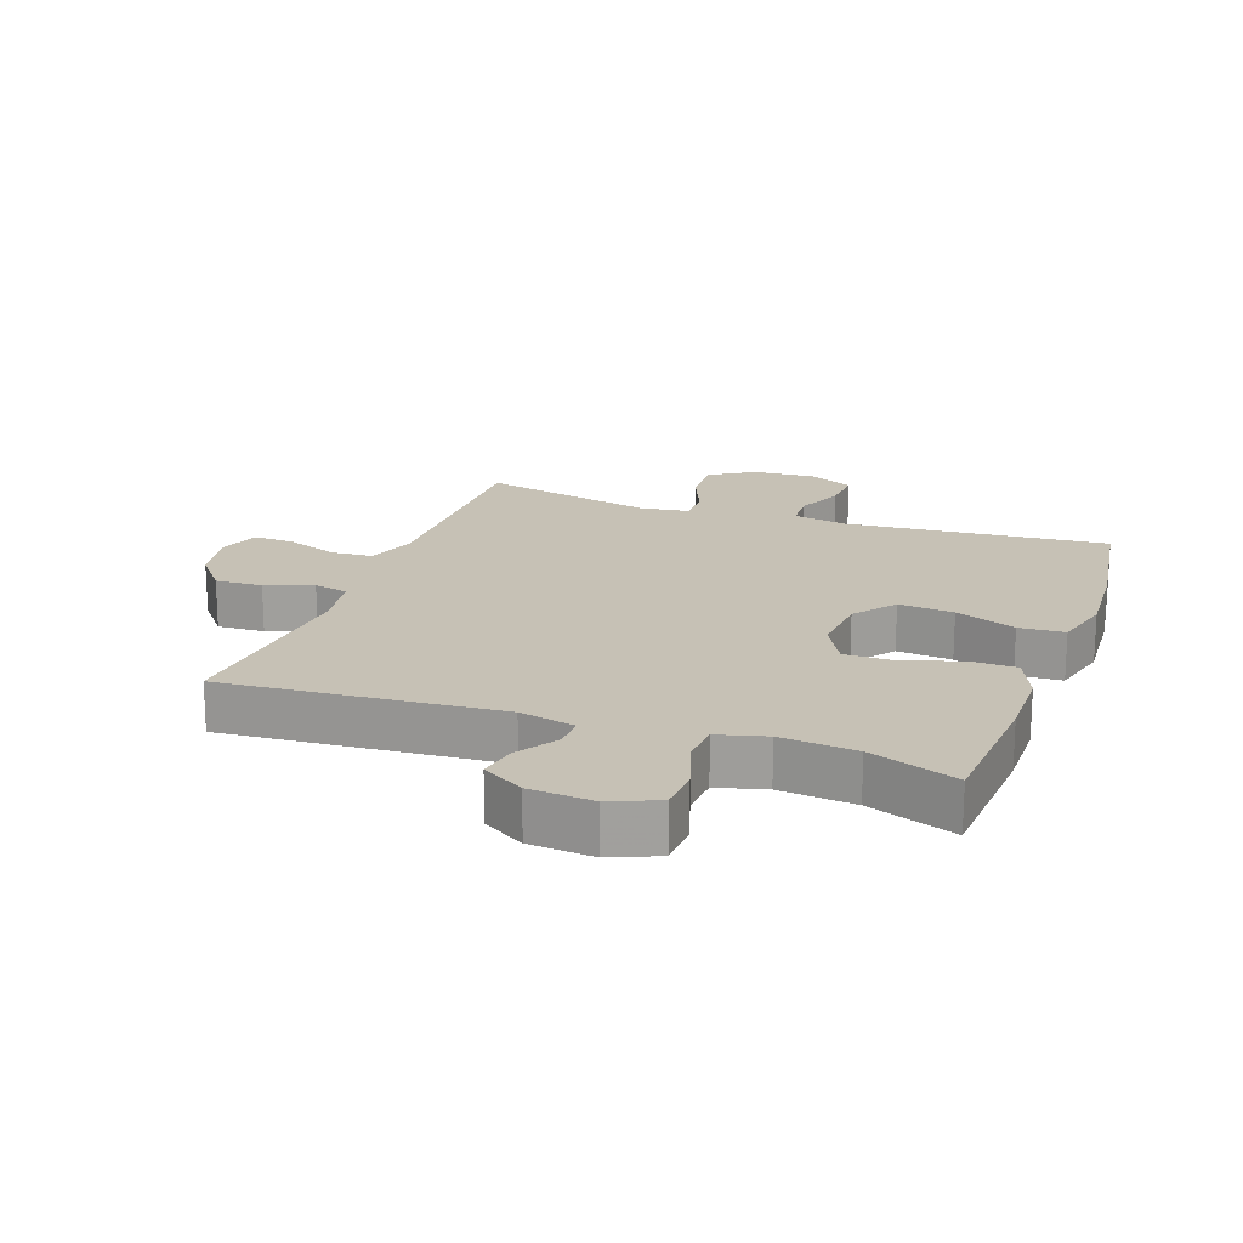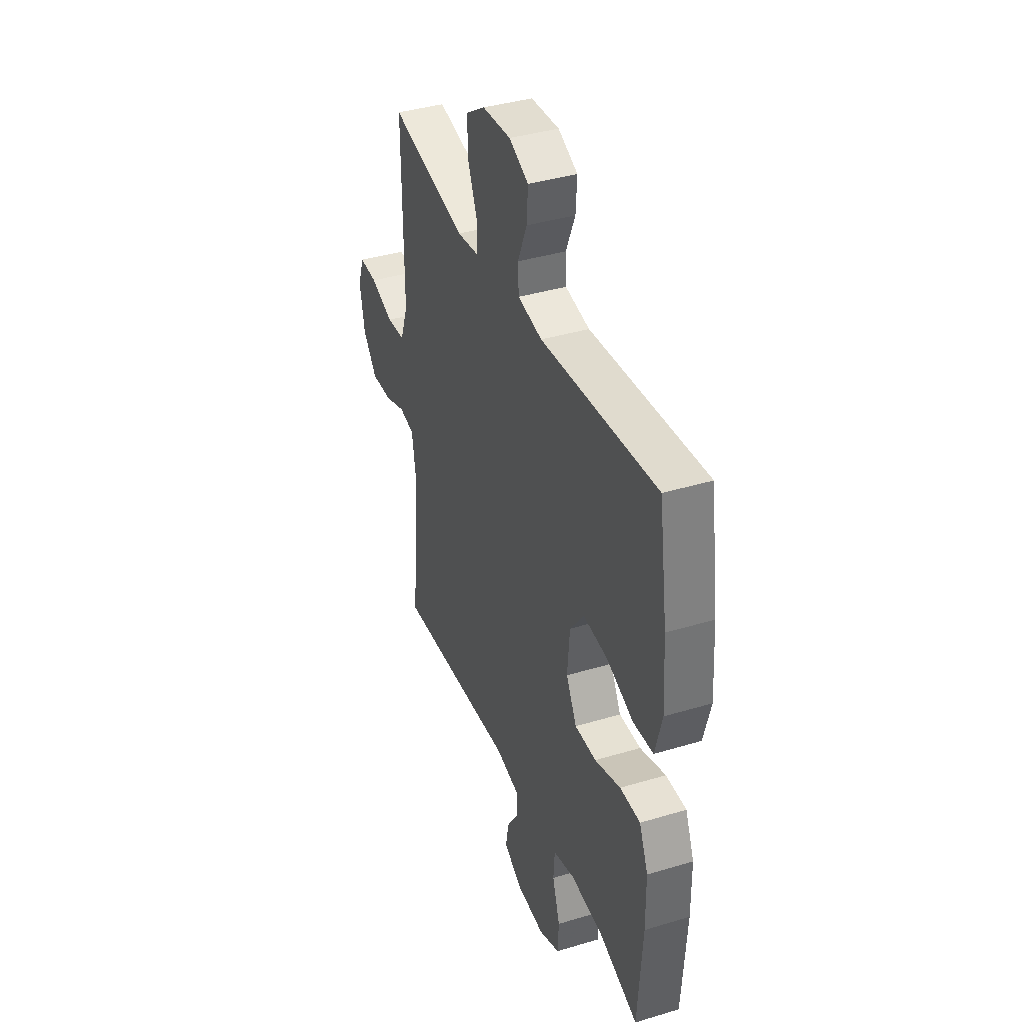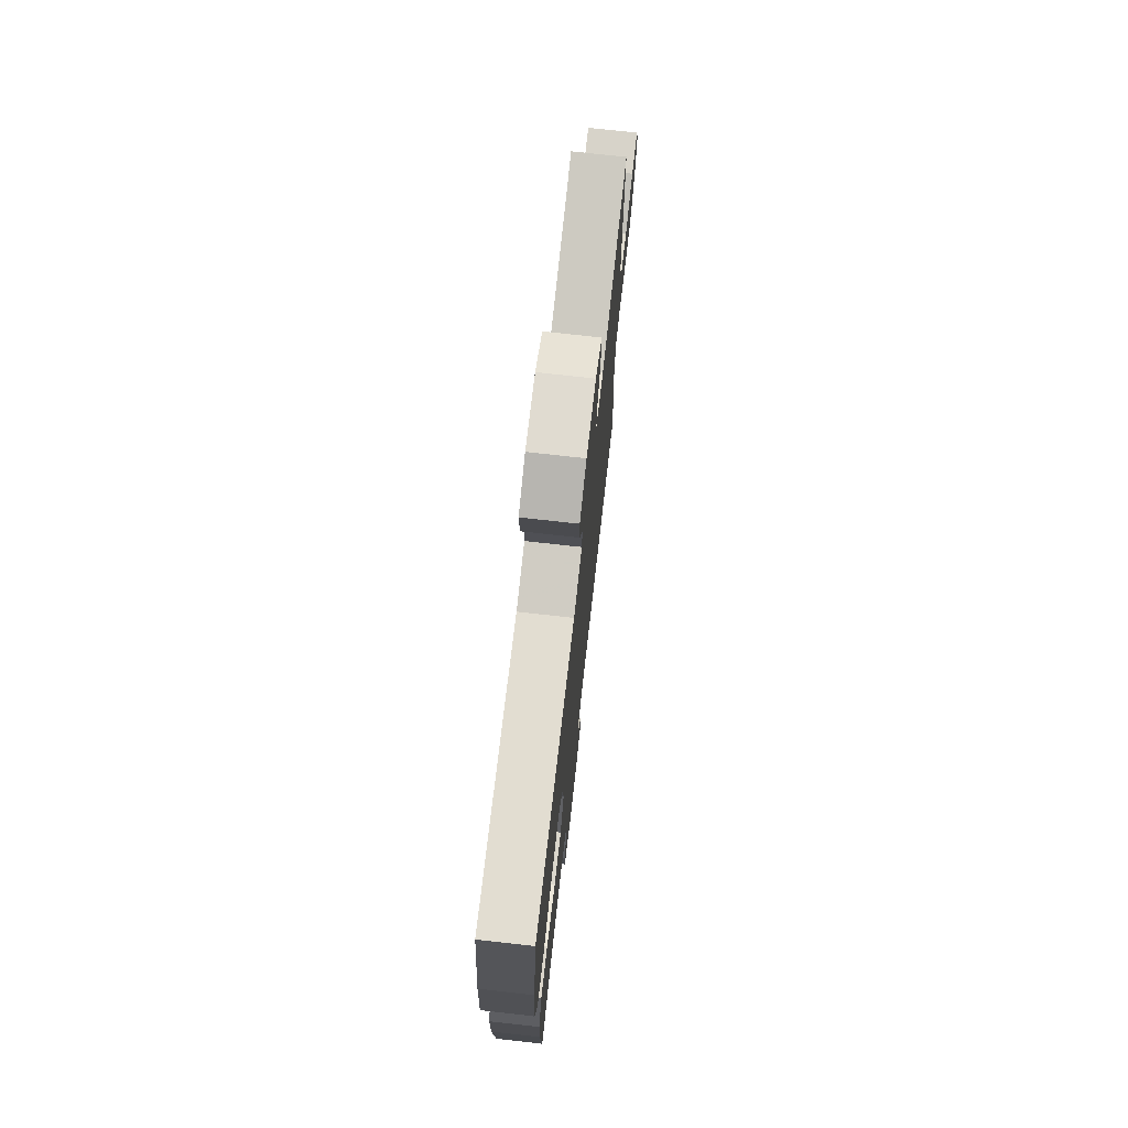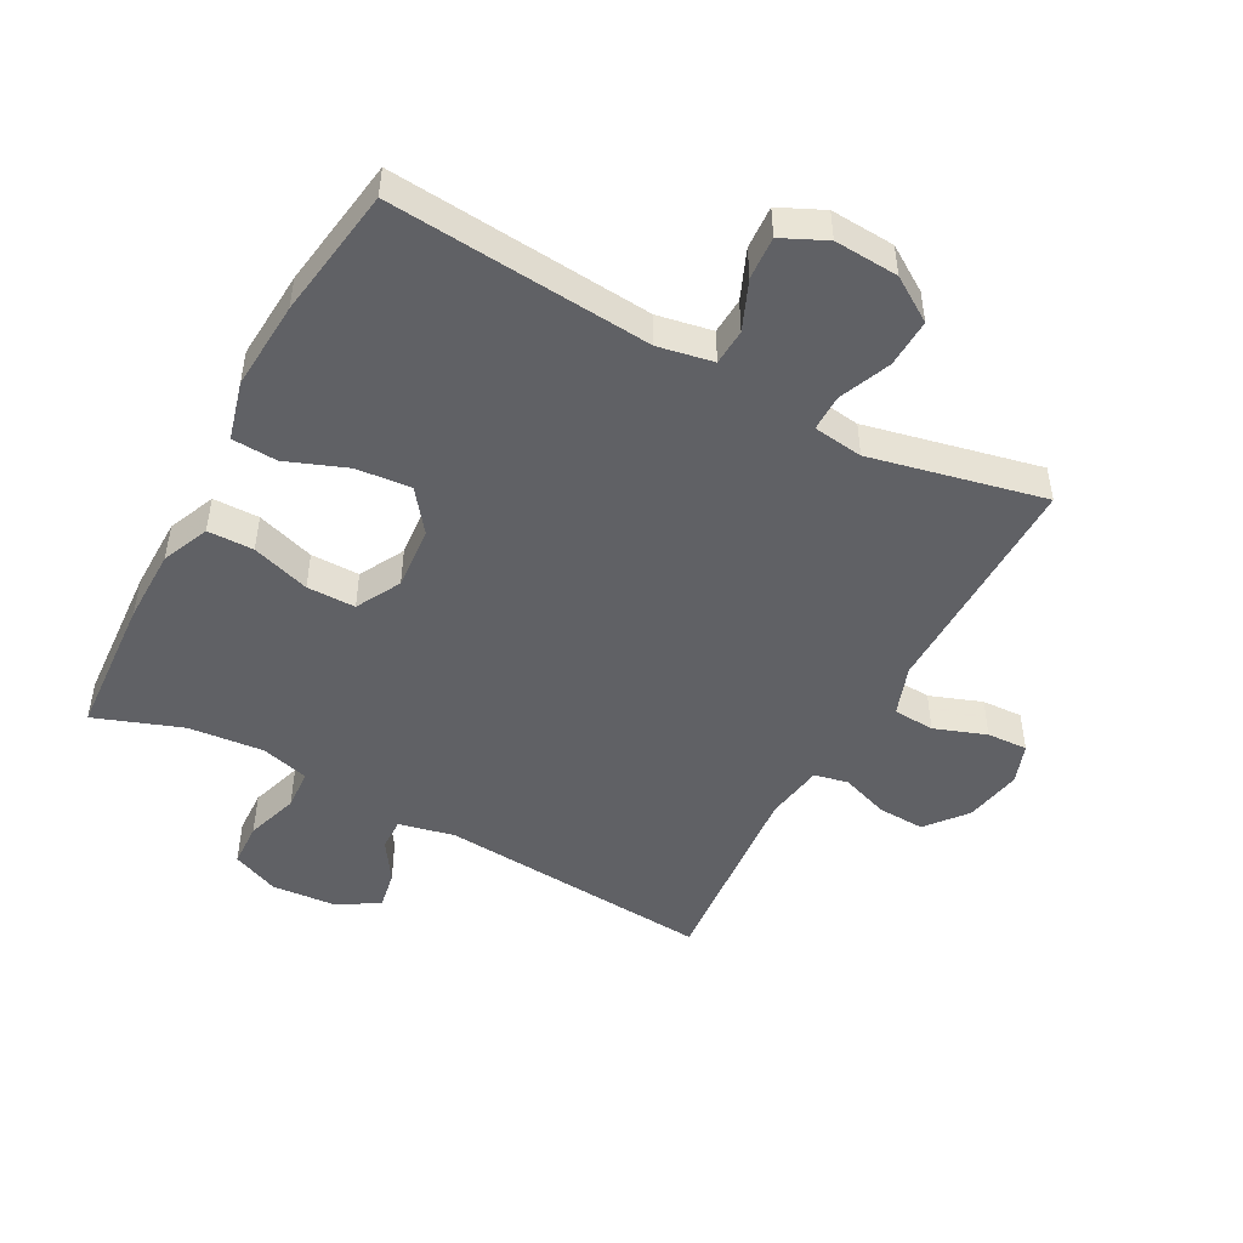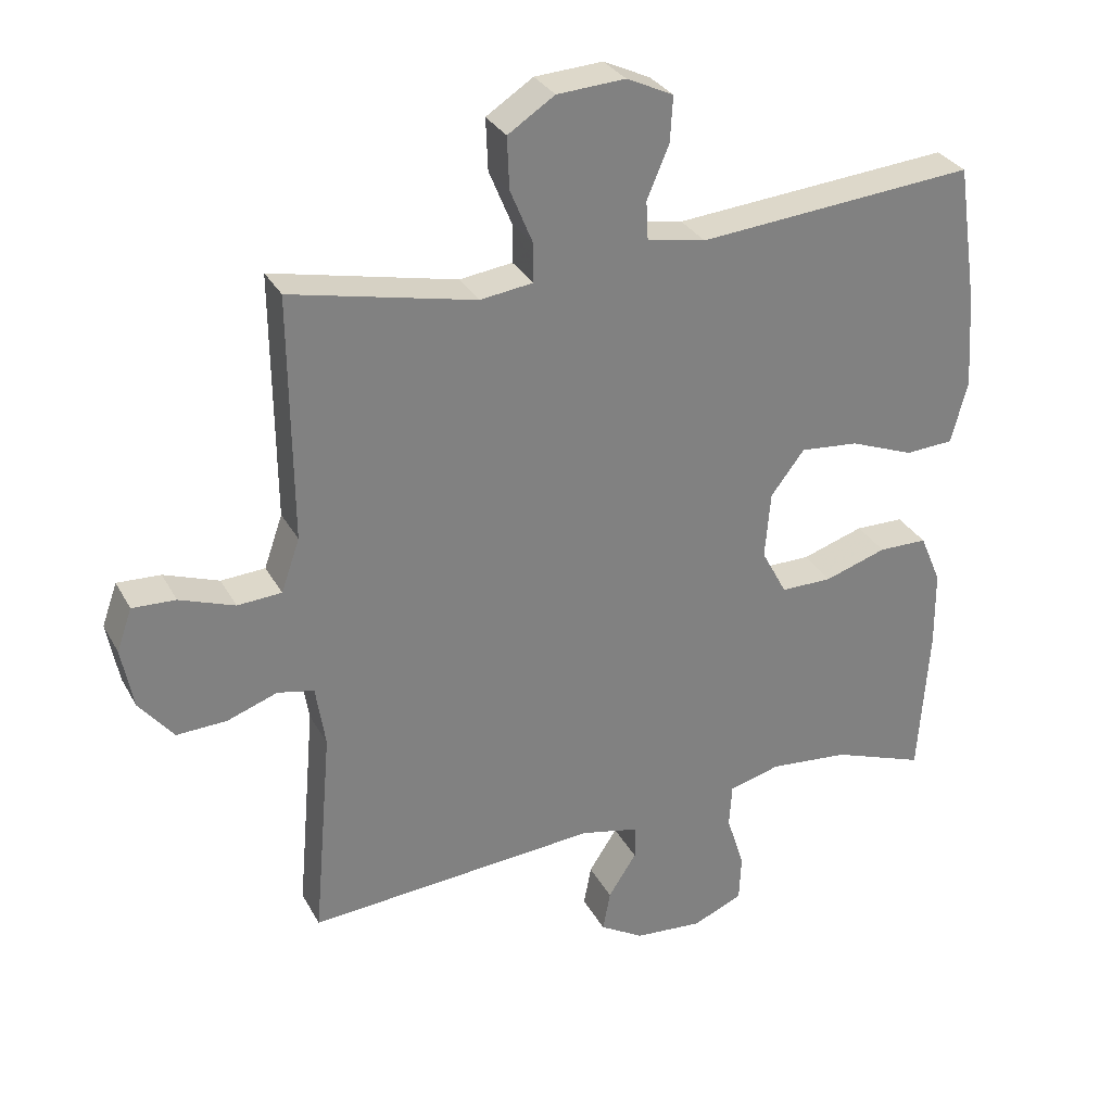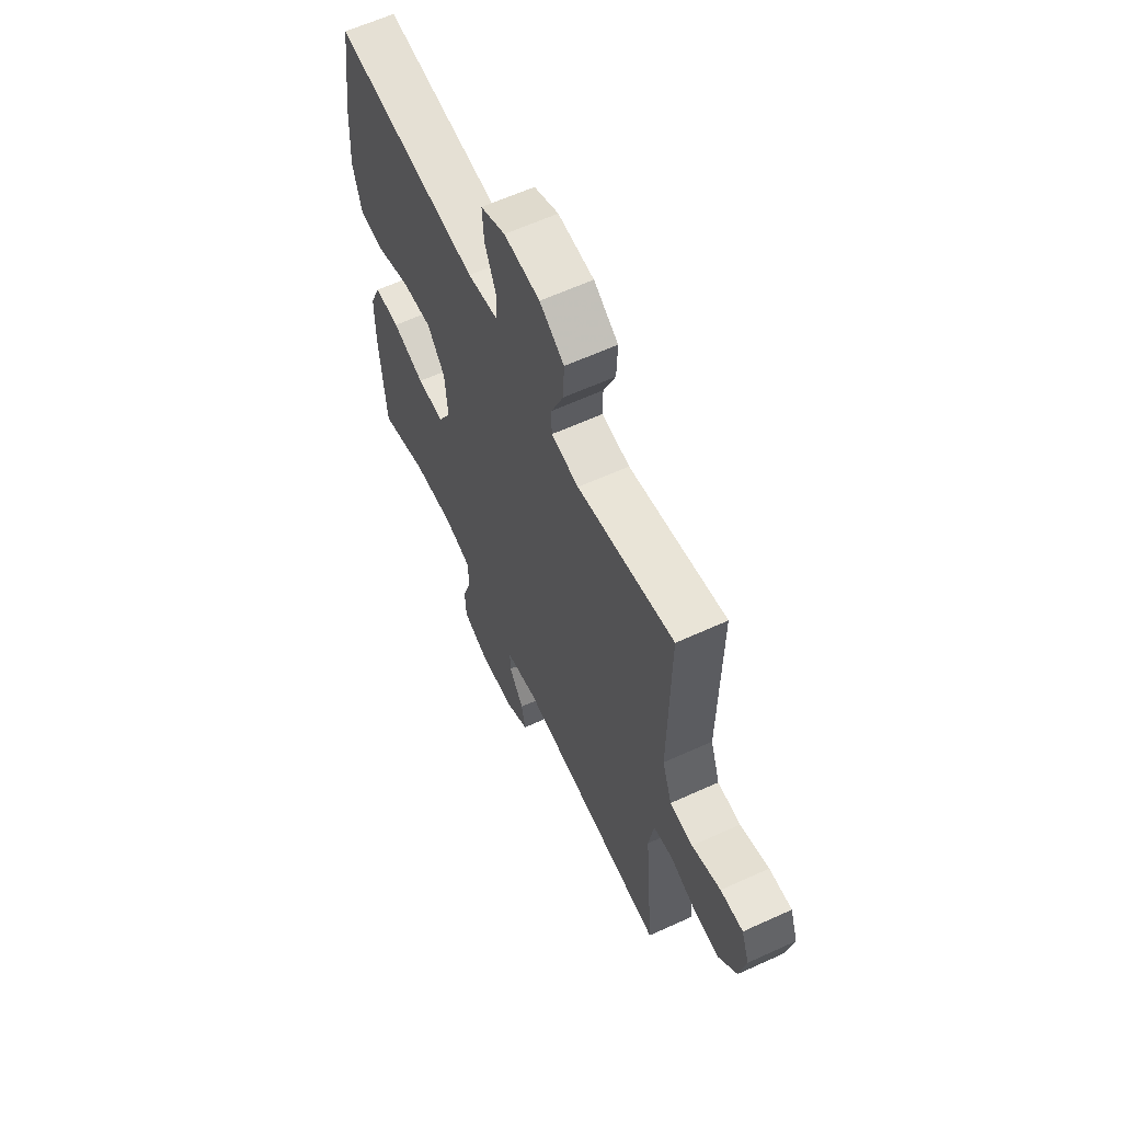
<metadata>
{"format":"obj","ext":"obj","renderer":"f3d","projection":"perspective","resolution":1024,"background":"white","views":[{"elev":18.8,"azim":-160.3,"up":"+Y"},{"elev":38.8,"azim":-110.8,"up":"+Z"},{"elev":73.4,"azim":-83.6,"up":"+Z"},{"elev":-48.5,"azim":-28.4,"up":"+Y"},{"elev":30.6,"azim":155.8,"up":"+Z"},{"elev":62.1,"azim":65.1,"up":"+Z"}]}
</metadata>
<code>
v -0.5 0.07 -0.5
v -0.515 0.07 -0.28
v -0.514 0.07 -0.166
v -0.483 0.07 -0.093
v -0.412 0.07 -0.092
v -0.322 0.07 -0.121
v -0.247 0.07 -0.121
v -0.21 0.07 -0.052
v -0.218 0.07 0.045
v -0.267 0.07 0.109
v -0.352 0.07 0.101
v -0.445 0.07 0.065
v -0.515 0.07 0.069
v -0.539 0.07 0.159
v -0.53 0.07 0.297
v -0.5 0.07 0.5
v -0.096 0.07 0.466
v -0.011 0.07 0.482
v -0.008 0.07 0.538
v -0.04 0.07 0.614
v -0.044 0.07 0.68
v 0.024 0.07 0.712
v 0.123 0.07 0.706
v 0.191 0.07 0.662
v 0.188 0.07 0.587
v 0.155 0.07 0.507
v 0.155 0.07 0.451
v 0.232 0.07 0.441
v 0.5 0.07 0.5
v 0.498 0.07 0.261
v 0.497 0.07 0.144
v 0.524 0.07 0.067
v 0.588 0.07 0.063
v 0.668 0.07 0.092
v 0.731 0.07 0.095
v 0.753 0.07 0.033
v 0.736 0.07 -0.056
v 0.686 0.07 -0.118
v 0.613 0.07 -0.115
v 0.54 0.07 -0.089
v 0.487 0.07 -0.1
v 0.473 0.07 -0.19
v 0.5 0.07 -0.5
v 0.076 0.07 -0.468
v -0.01 0.07 -0.487
v -0.009 0.07 -0.536
v 0.032 0.07 -0.599
v 0.043 0.07 -0.658
v -0.021 0.07 -0.696
v -0.12 0.07 -0.704
v -0.193 0.07 -0.673
v -0.196 0.07 -0.604
v -0.17 0.07 -0.523
v -0.174 0.07 -0.46
v -0.249 0.07 -0.44
v -0.365 0.07 -0.451
v -0.5 0 -0.5
v -0.515 0 -0.28
v -0.514 0 -0.166
v -0.483 0 -0.093
v -0.412 0 -0.092
v -0.322 0 -0.121
v -0.247 0 -0.121
v -0.21 0 -0.052
v -0.218 0 0.045
v -0.267 0 0.109
v -0.352 0 0.101
v -0.445 0 0.065
v -0.515 0 0.069
v -0.539 0 0.159
v -0.53 0 0.297
v -0.5 0 0.5
v -0.096 0 0.466
v -0.011 0 0.482
v -0.008 0 0.538
v -0.04 0 0.614
v -0.044 0 0.68
v 0.024 0 0.712
v 0.123 0 0.706
v 0.191 0 0.662
v 0.188 0 0.587
v 0.155 0 0.507
v 0.155 0 0.451
v 0.232 0 0.441
v 0.5 0 0.5
v 0.498 0 0.261
v 0.497 0 0.144
v 0.524 0 0.067
v 0.588 0 0.063
v 0.668 0 0.092
v 0.731 0 0.095
v 0.753 0 0.033
v 0.736 0 -0.056
v 0.686 0 -0.118
v 0.613 0 -0.115
v 0.54 0 -0.089
v 0.487 0 -0.1
v 0.473 0 -0.19
v 0.5 0 -0.5
v 0.076 0 -0.468
v -0.01 0 -0.487
v -0.009 0 -0.536
v 0.032 0 -0.599
v 0.043 0 -0.658
v -0.021 0 -0.696
v -0.12 0 -0.704
v -0.193 0 -0.673
v -0.196 0 -0.604
v -0.17 0 -0.523
v -0.174 0 -0.46
v -0.249 0 -0.44
v -0.365 0 -0.451
f 50 51 52 53
f 50 53 54
f 49 50 54
f 46 47 48 49
f 45 46 49 54
f 44 45 54 55
f 42 43 44 55
f 37 38 39 40
f 35 36 37 40
f 33 34 35 40
f 32 33 40 41
f 31 32 41
f 28 29 30 31
f 27 28 31 41
f 23 24 25 26
f 23 26 27
f 22 23 27
f 19 20 21 22
f 18 19 22 27
f 17 18 27 41
f 11 12 13 14
f 10 11 14 15
f 3 4 5 6
f 3 6 7
f 56 1 2 3
f 56 3 7
f 55 56 7 8
f 42 55 8
f 41 42 8 9
f 17 41 9 10
f 10 15 16 17
f 109 108 107 106
f 110 109 106
f 110 106 105
f 105 104 103 102
f 110 105 102 101
f 111 110 101 100
f 111 100 99 98
f 96 95 94 93
f 96 93 92 91
f 96 91 90 89
f 97 96 89 88
f 97 88 87
f 87 86 85 84
f 97 87 84 83
f 82 81 80 79
f 83 82 79
f 83 79 78
f 78 77 76 75
f 83 78 75 74
f 97 83 74 73
f 70 69 68 67
f 71 70 67 66
f 62 61 60 59
f 63 62 59
f 59 58 57 112
f 63 59 112
f 64 63 112 111
f 64 111 98
f 65 64 98 97
f 66 65 97 73
f 73 72 71 66
f 1 57 58 2
f 2 58 59 3
f 3 59 60 4
f 4 60 61 5
f 5 61 62 6
f 6 62 63 7
f 7 63 64 8
f 8 64 65 9
f 9 65 66 10
f 10 66 67 11
f 11 67 68 12
f 12 68 69 13
f 13 69 70 14
f 14 70 71 15
f 15 71 72 16
f 16 72 73 17
f 17 73 74 18
f 18 74 75 19
f 19 75 76 20
f 20 76 77 21
f 21 77 78 22
f 22 78 79 23
f 23 79 80 24
f 24 80 81 25
f 25 81 82 26
f 26 82 83 27
f 27 83 84 28
f 28 84 85 29
f 29 85 86 30
f 30 86 87 31
f 31 87 88 32
f 32 88 89 33
f 33 89 90 34
f 34 90 91 35
f 35 91 92 36
f 36 92 93 37
f 37 93 94 38
f 38 94 95 39
f 39 95 96 40
f 40 96 97 41
f 41 97 98 42
f 42 98 99 43
f 43 99 100 44
f 44 100 101 45
f 45 101 102 46
f 46 102 103 47
f 47 103 104 48
f 48 104 105 49
f 49 105 106 50
f 50 106 107 51
f 51 107 108 52
f 52 108 109 53
f 53 109 110 54
f 54 110 111 55
f 55 111 112 56
f 56 112 57 1

</code>
